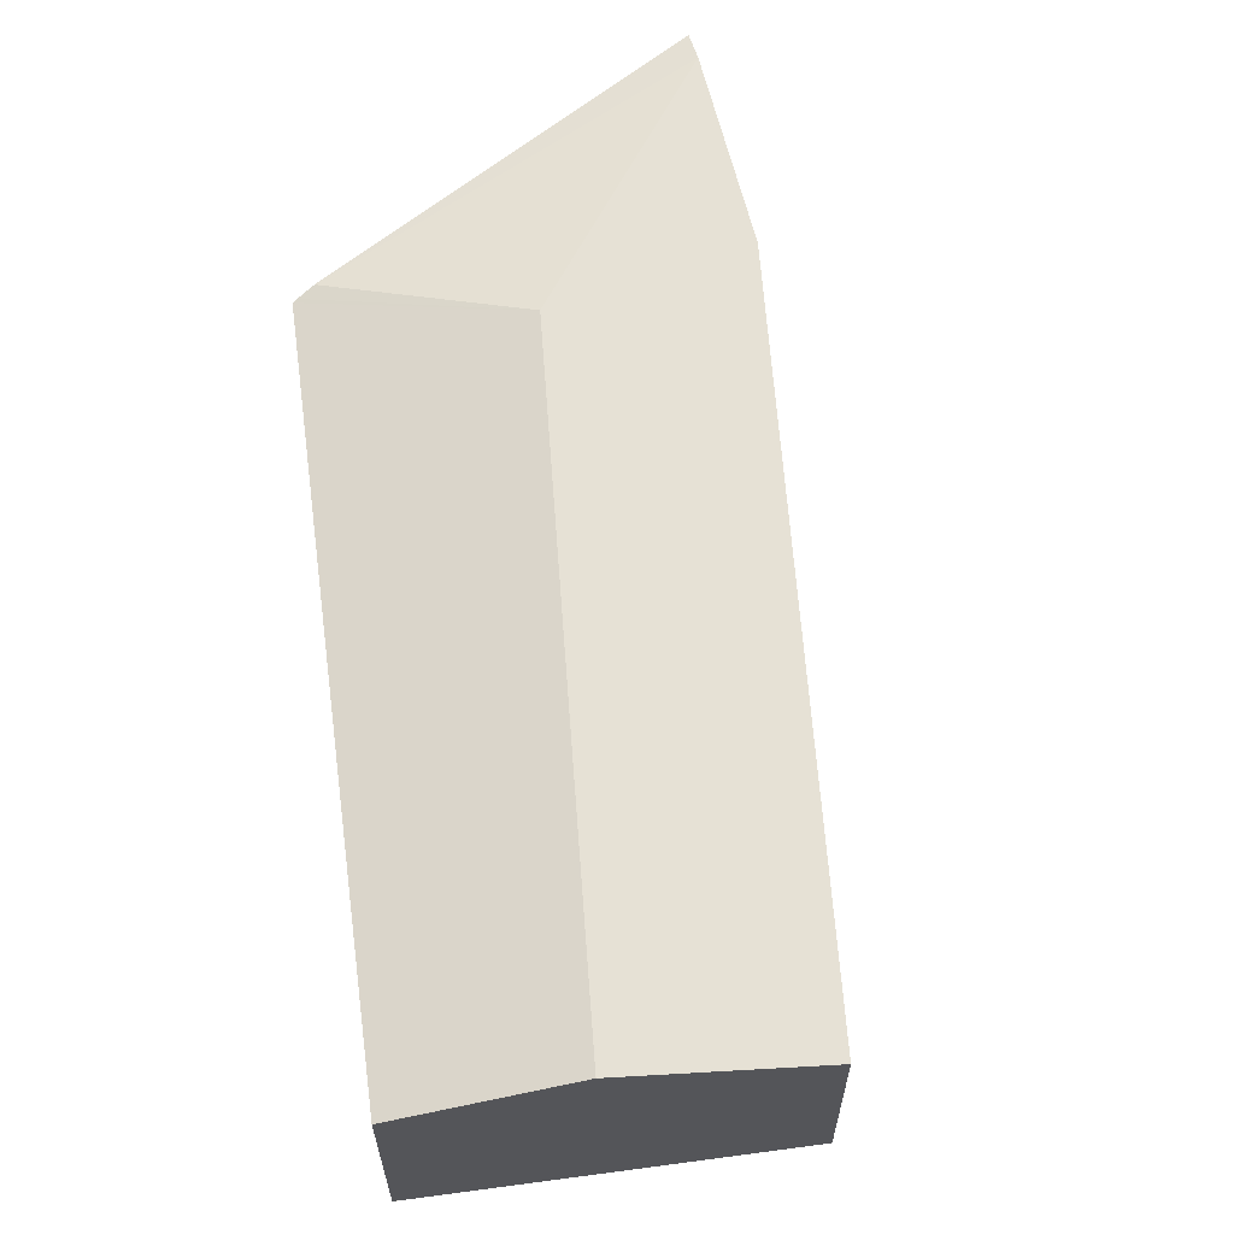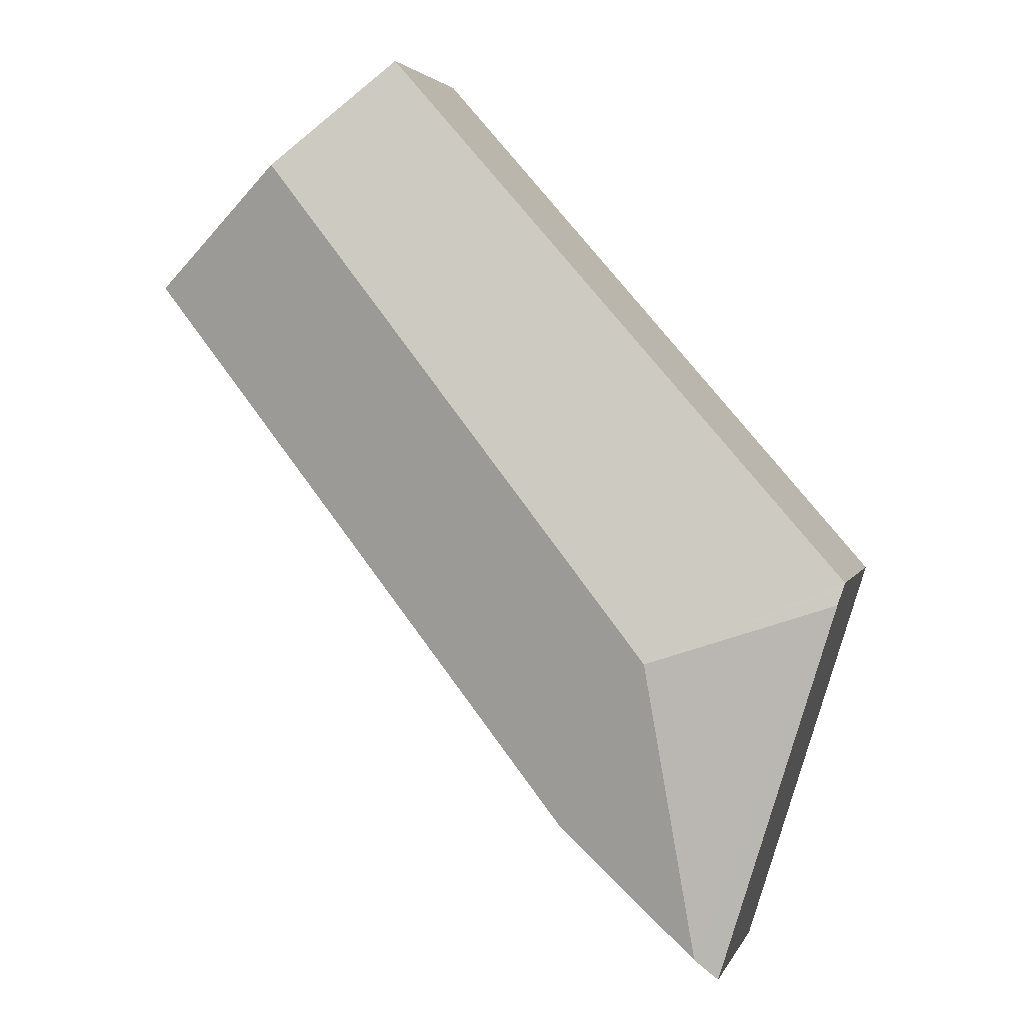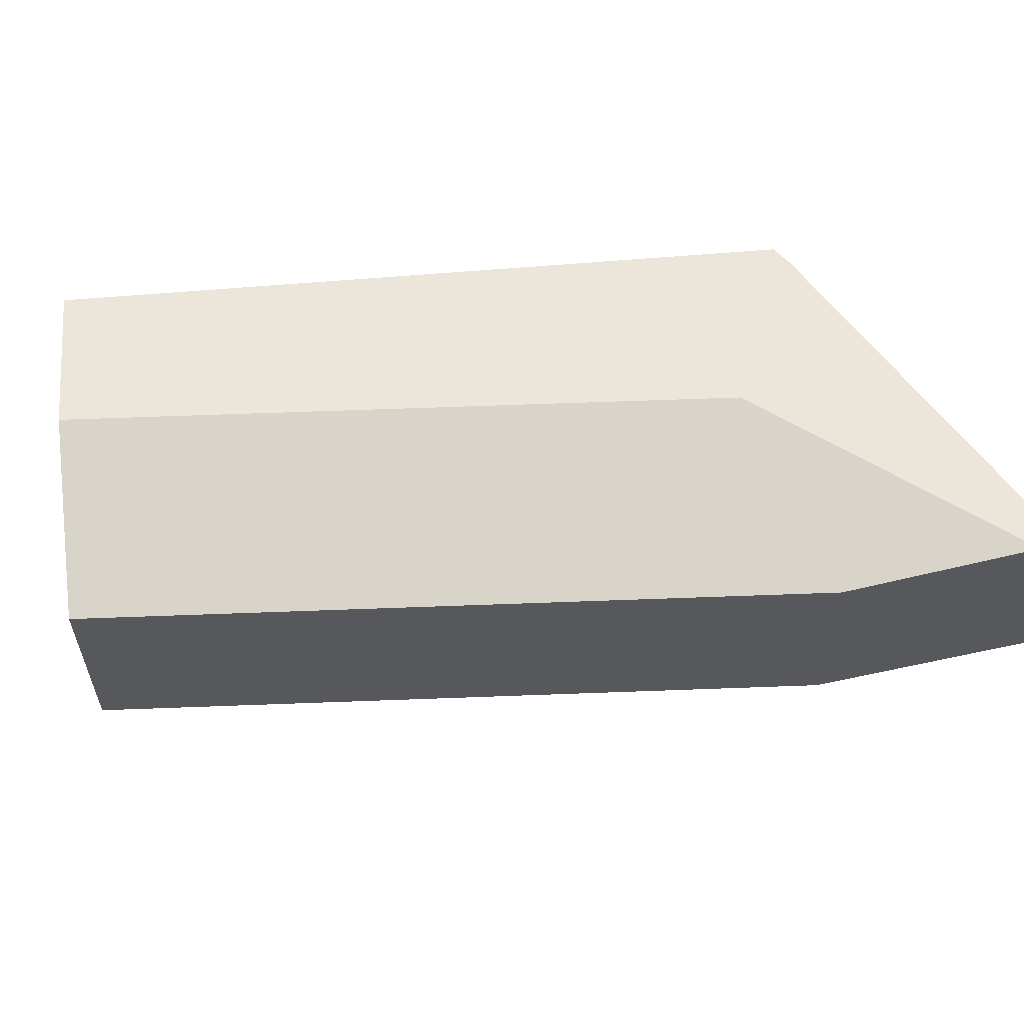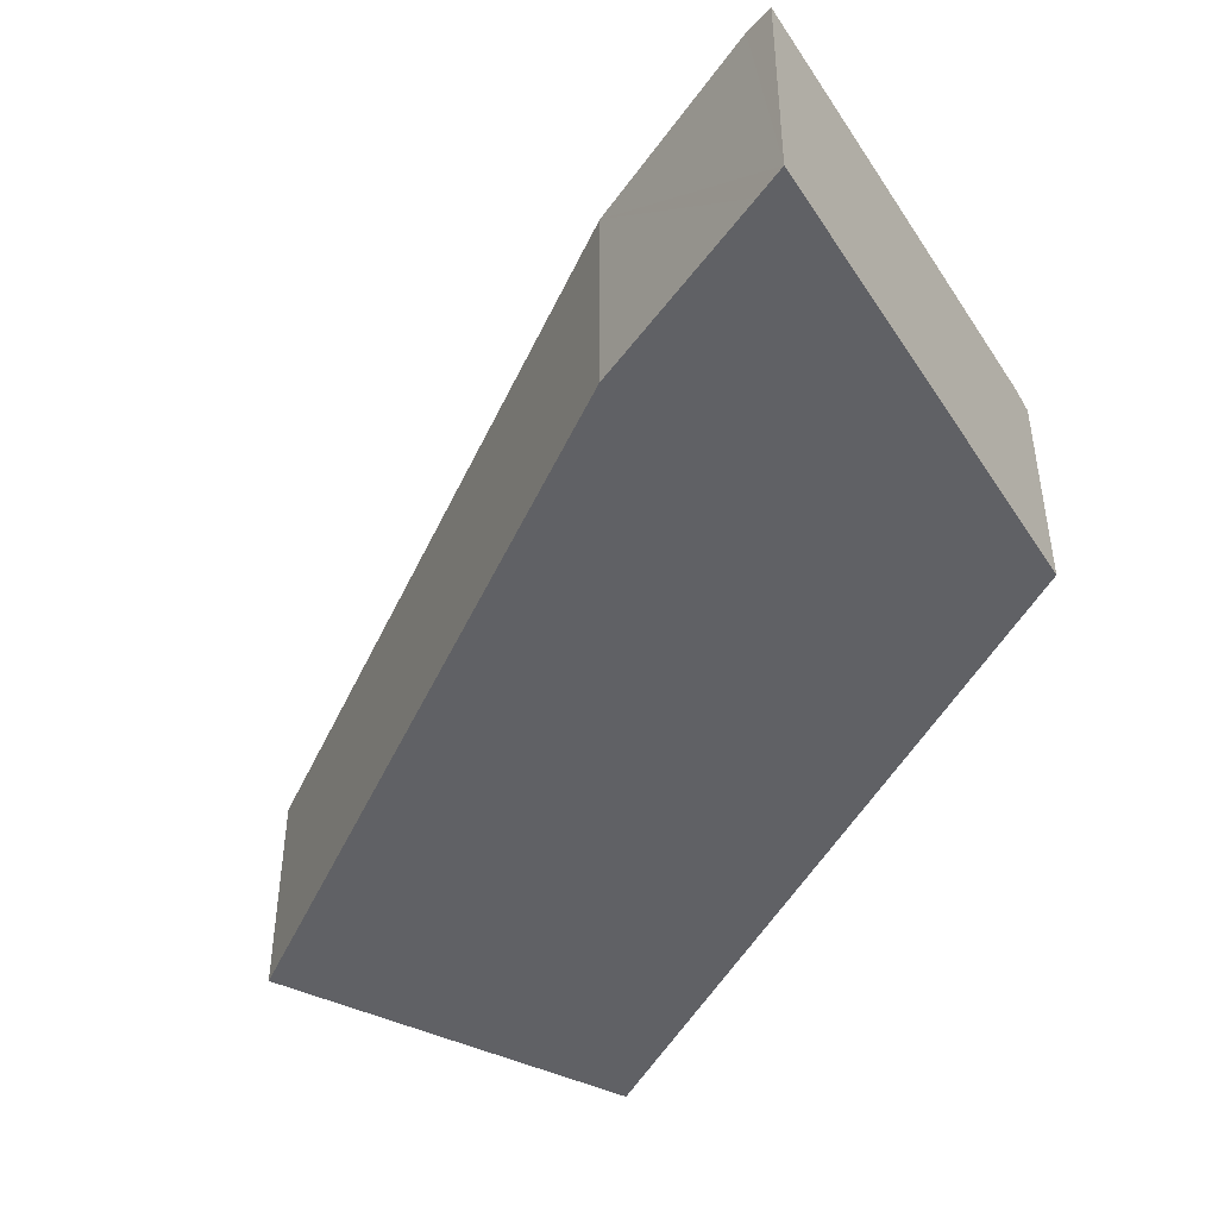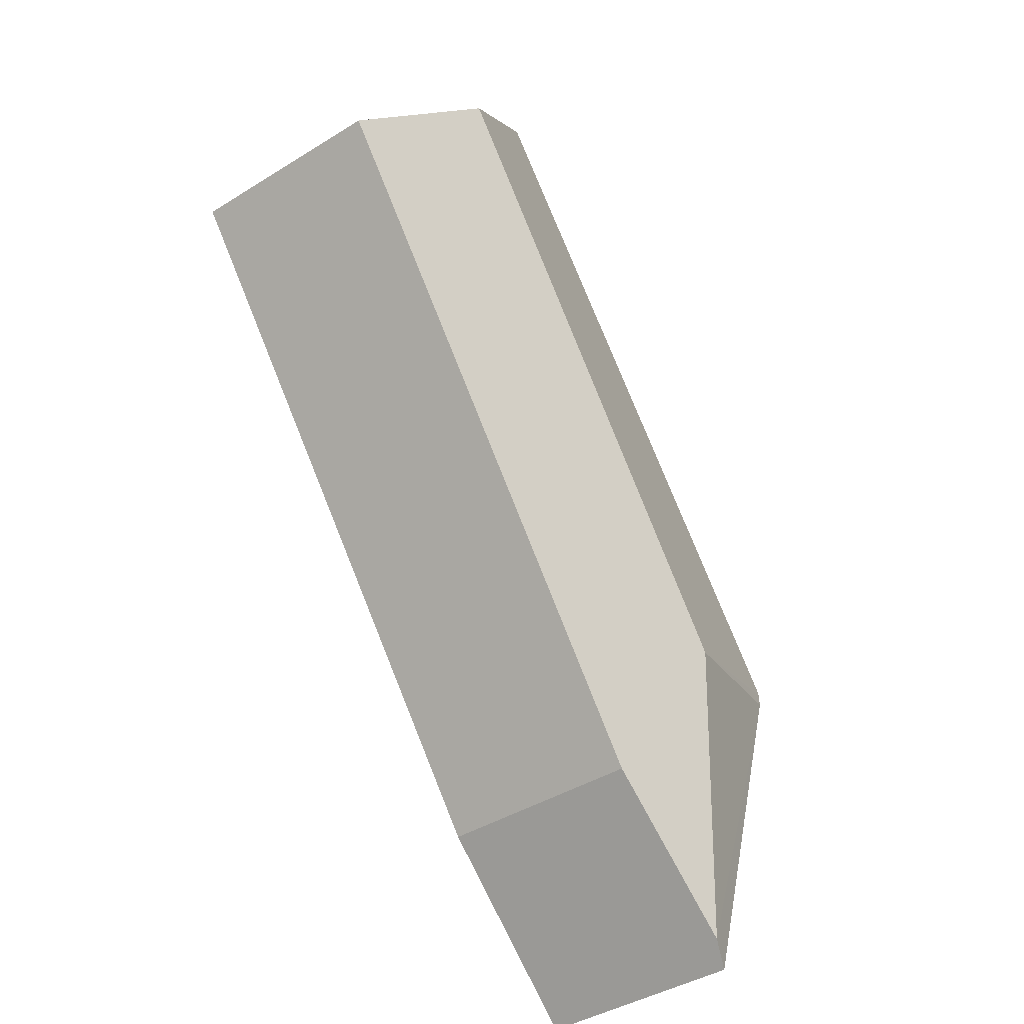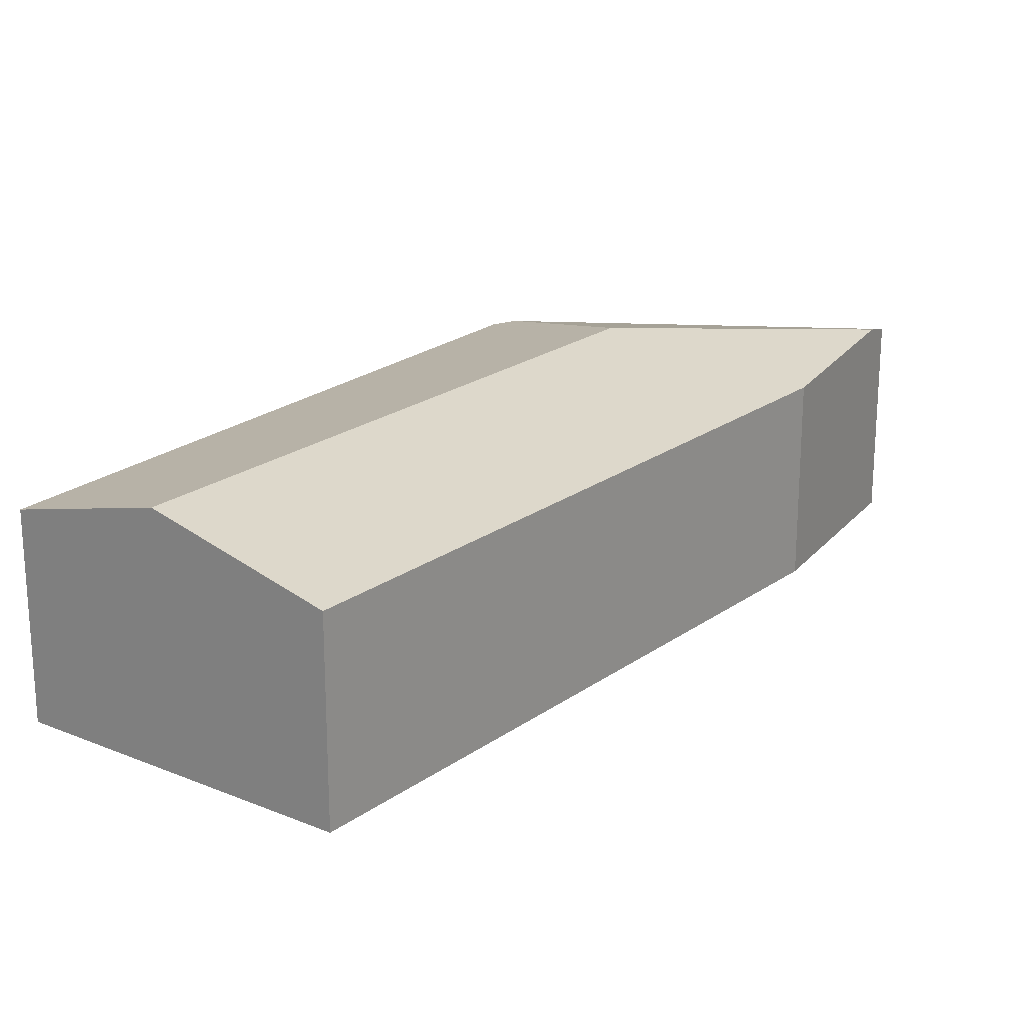
<metadata>
{"format":"obj","ext":"obj","renderer":"f3d","projection":"perspective","resolution":1024,"background":"white","views":[{"elev":63.7,"azim":33.7,"up":"+Y"},{"elev":3.2,"azim":-165.0,"up":"+Z"},{"elev":61.2,"azim":125.7,"up":"+Y"},{"elev":-47.8,"azim":-165.9,"up":"+Y"},{"elev":-40.8,"azim":127.3,"up":"+Z"},{"elev":22.1,"azim":77.2,"up":"+Y"}]}
</metadata>
<code>
v  0.011 1.54 -0.036
v  1.483 1.919 -0.627
v  0.052 1.568 -0.17
v  0 1.532 9.381e-17
v  0.353 1.54 0.402
v  4.5 1.919 3.248
v  3.568 1.611 4.07
v  5.57 1.565 2.304
v  2.221 1.565 -1.997
v  1.133 1.63 -2.969
v  0.956 1.568 -3.128
v  0.956 1.915e-16 -3.128
v  0.052 1.041e-17 -0.17
v  0.011 2.204e-18 -0.036
v  0 0 0
v  0.353 -2.462e-17 0.402
v  3.568 -2.492e-16 4.07
v  4.5 -1.989e-16 3.248
v  5.57 -1.411e-16 2.304
v  2.221 1.223e-16 -1.997
v  1.133 1.818e-16 -2.969
g defaultobject
f 1 2 3
f 2 1 4
f 2 4 5
f 2 5 6
f 6 5 7
f 8 2 6
f 2 8 9
f 2 9 10
f 3 10 11
f 10 3 2
f 12 3 11
f 3 12 13
f 3 13 1
f 1 13 4
f 4 13 14
f 4 14 15
f 15 5 4
f 5 15 7
f 7 15 16
f 7 16 17
f 17 6 7
f 6 17 8
f 8 17 18
f 8 18 19
f 19 9 8
f 9 19 20
f 10 12 11
f 12 10 9
f 12 9 21
f 21 9 20
f 16 18 17
f 18 16 19
f 19 16 20
f 20 16 15
f 20 15 14
f 20 14 13
f 20 13 21
f 21 13 12

</code>
